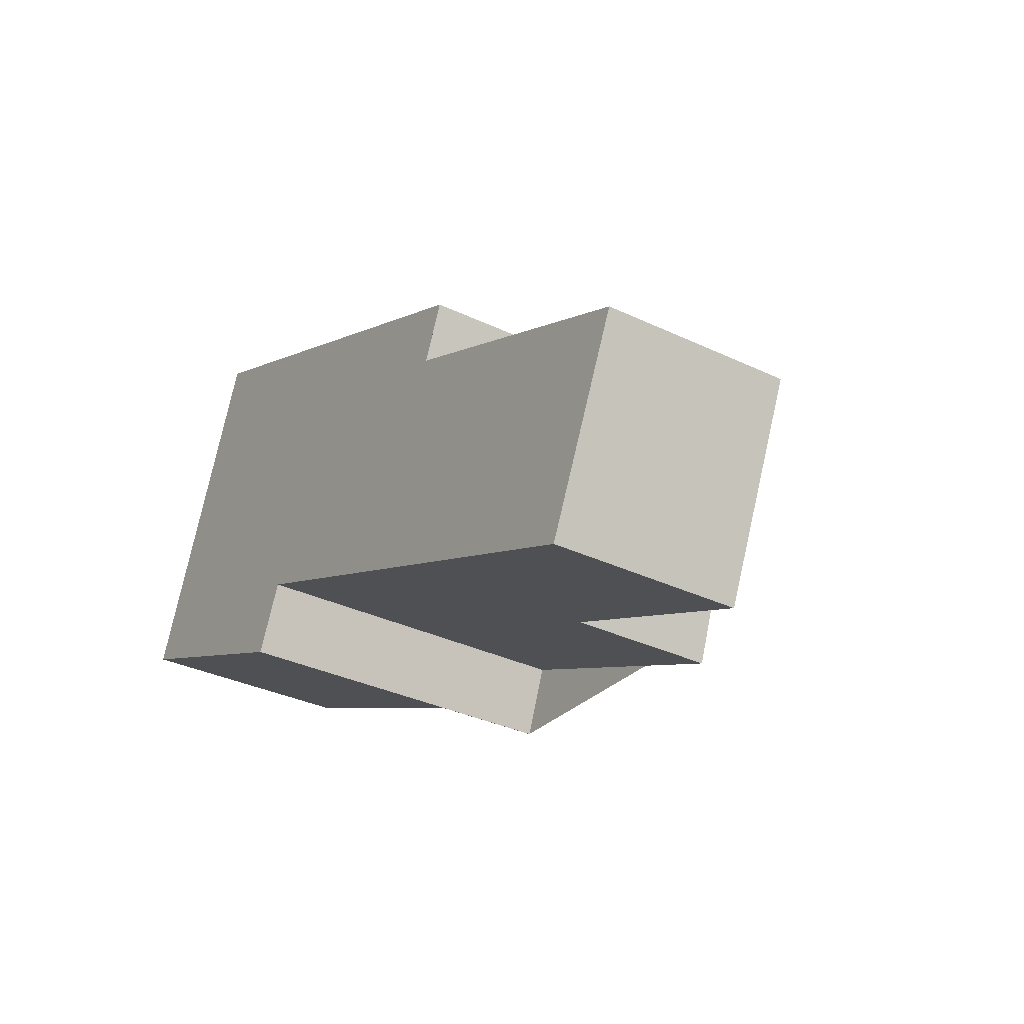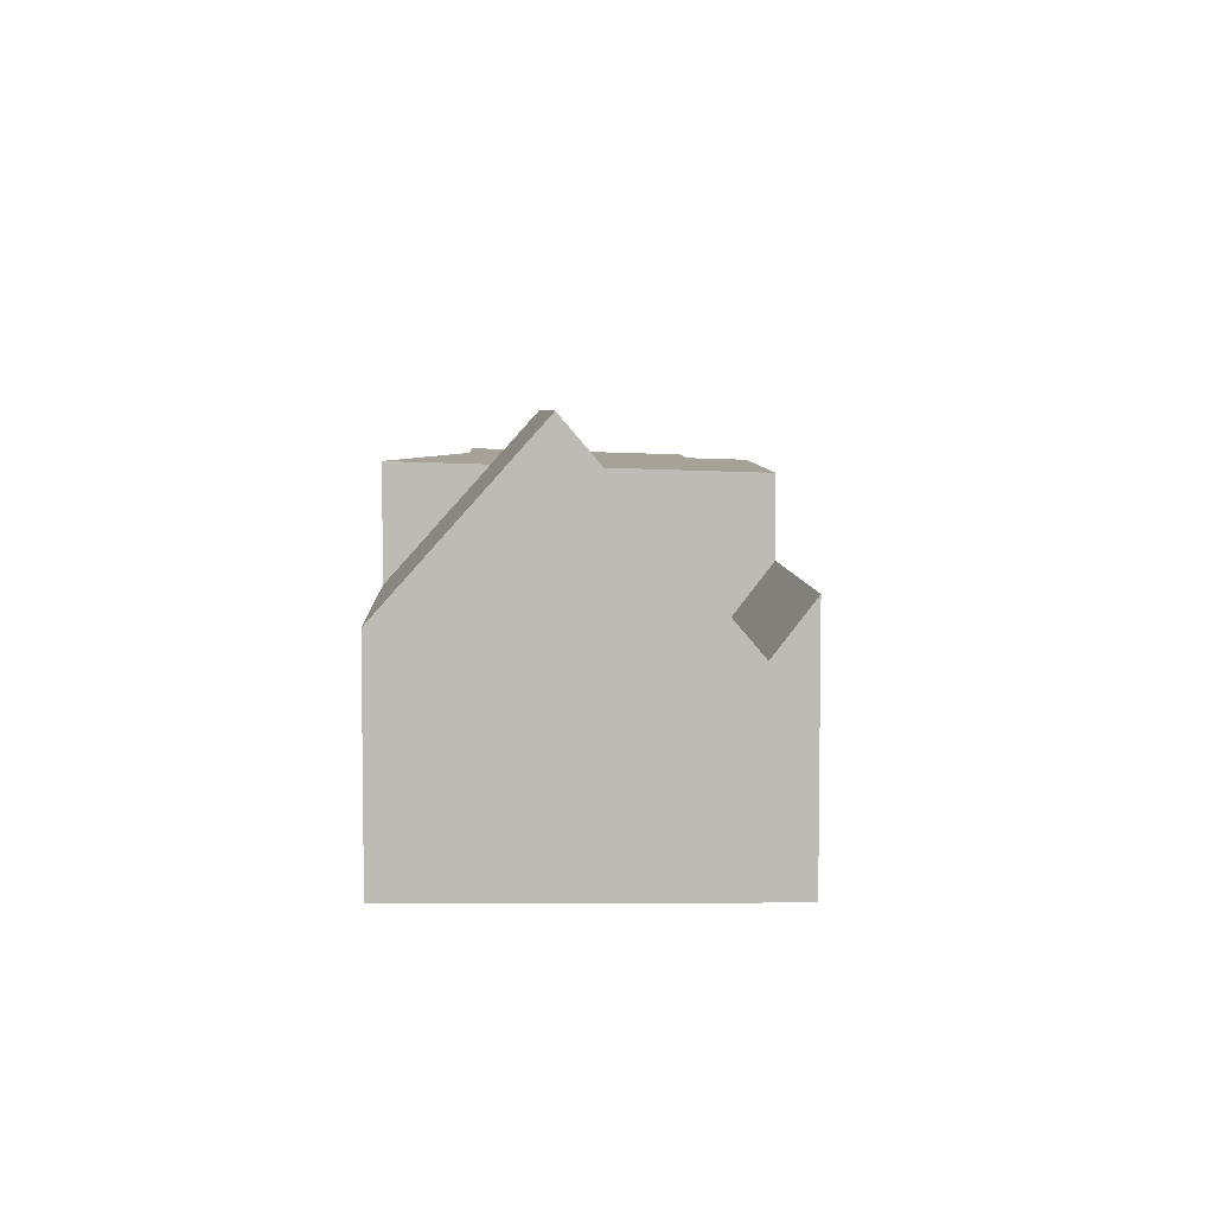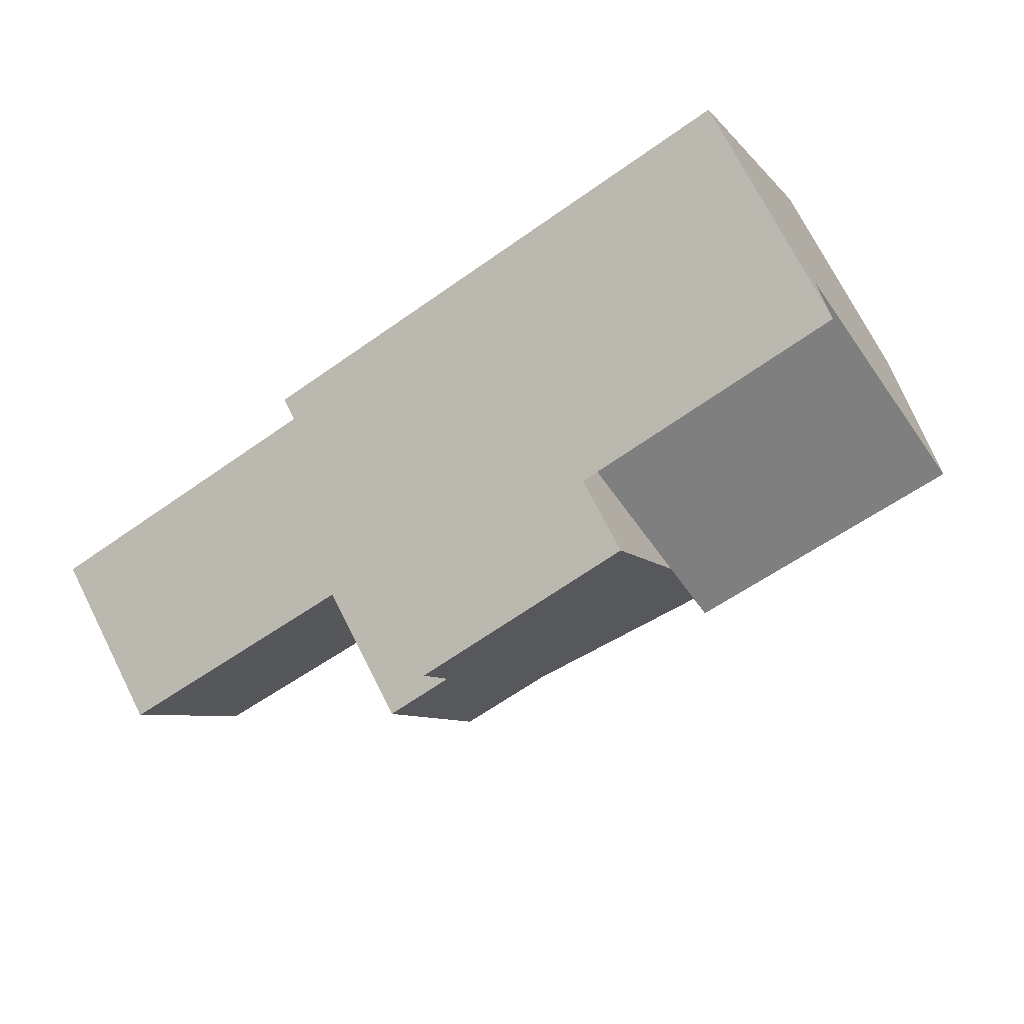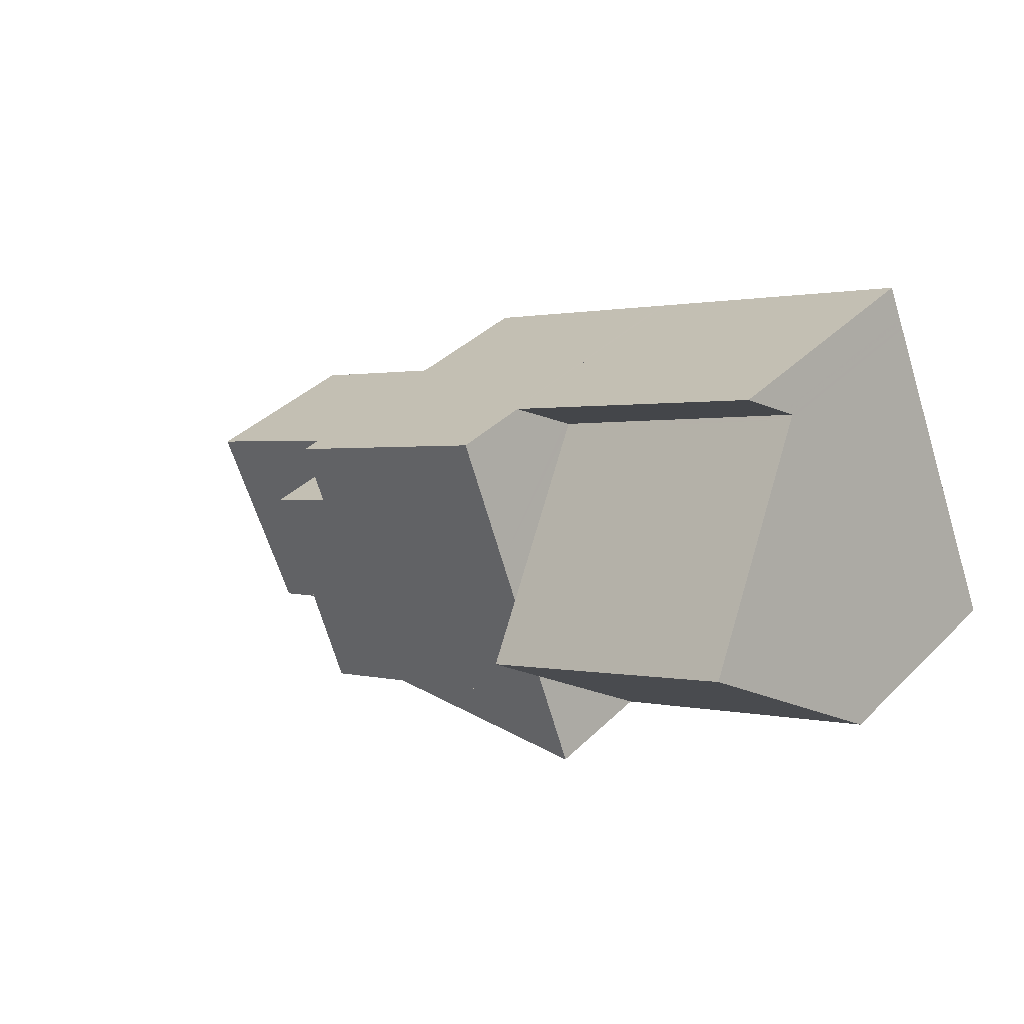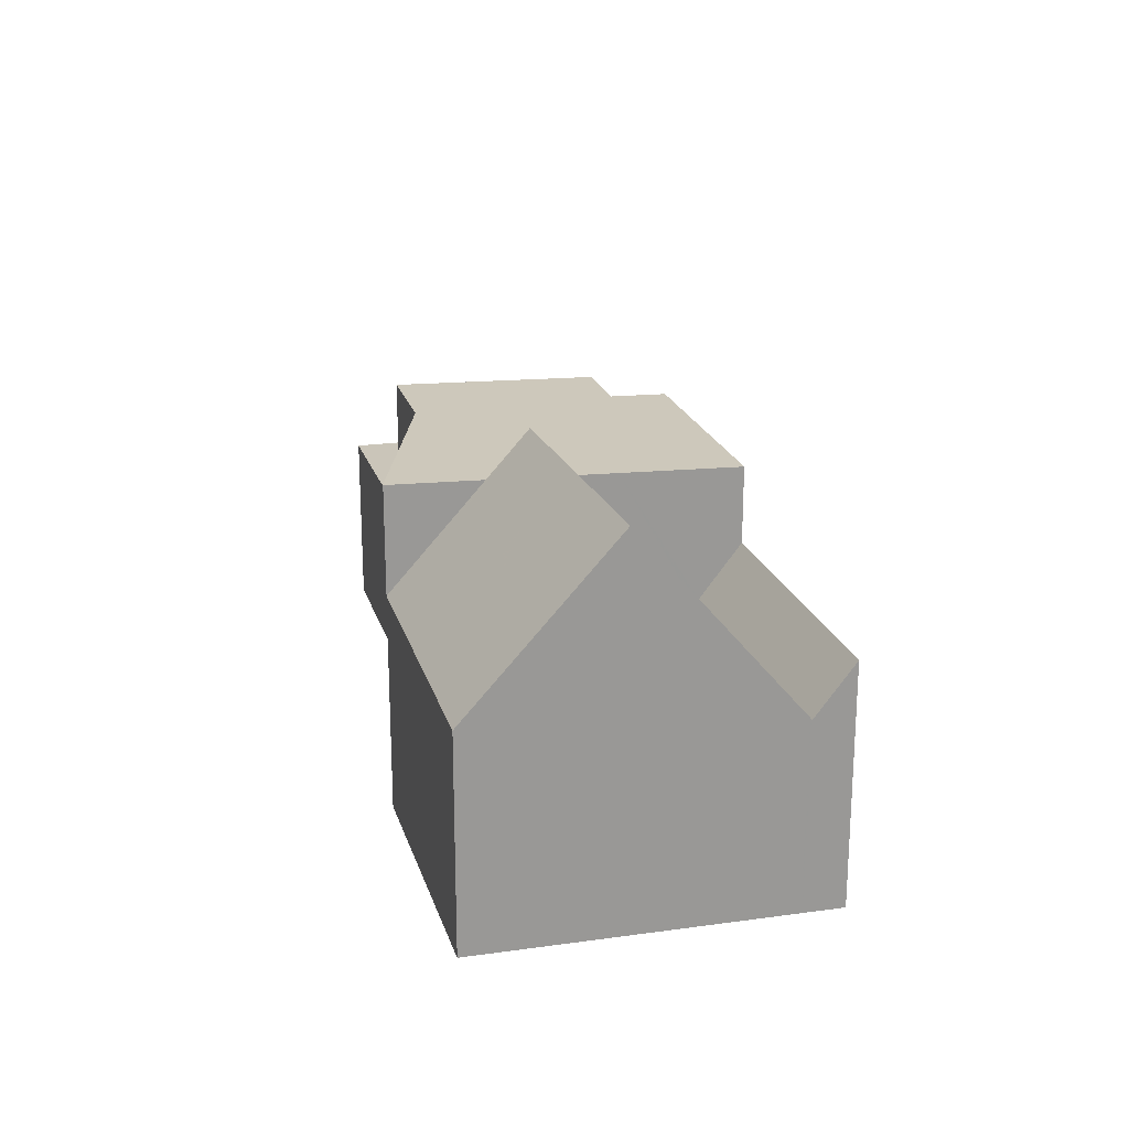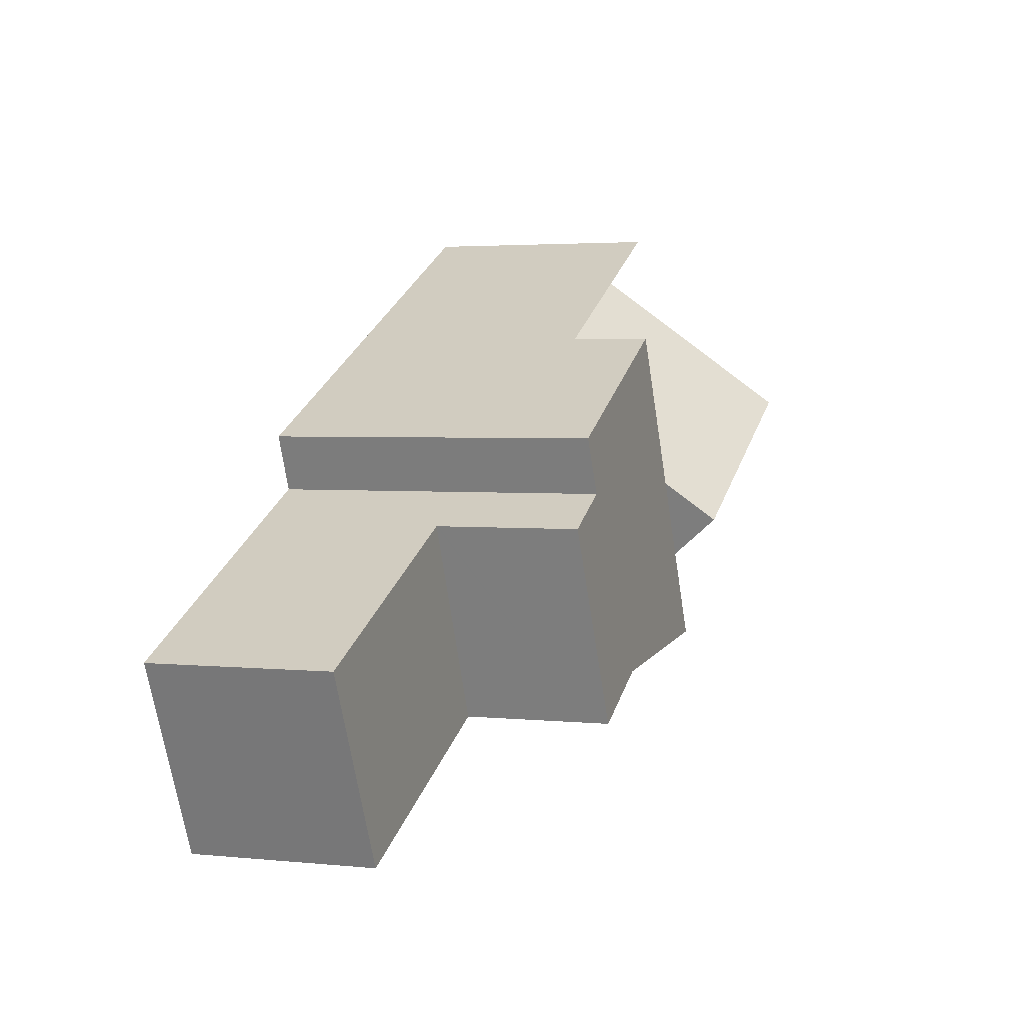
<metadata>
{"format":"obj","ext":"obj","renderer":"f3d","projection":"perspective","resolution":1024,"background":"white","views":[{"elev":-33.9,"azim":-122.9,"up":"+Y"},{"elev":5.8,"azim":112.1,"up":"+Z"},{"elev":72.9,"azim":-26.9,"up":"+Y"},{"elev":37.5,"azim":39.1,"up":"+Y"},{"elev":21.5,"azim":98.9,"up":"+Z"},{"elev":3.1,"azim":-71.0,"up":"+Y"}]}
</metadata>
<code>
v 62.8 -2179 5.961
v 62.26 -2178 5.922
v 56.96 -2176 5.849
v 56.55 -2175 5.817
v 53.1 -2182 3.307
v 51.55 -2179 3.27
v 67.47 -2177 3.865
v 65.02 -2171 4.328
v 56.85 -2176 5.841
v 61.56 -2176 5.862
v 60.7 -2174 5.795
v 60.4 -2174 5.772
v 56.65 -2179 5.93
v 55.8 -2177 5.863
v 66.78 -2176 5.854
v 66.09 -2174 5.8
v 60.4 -2174 5.772
v 62.81 -2179 5.961
v 55.8 -2177 5.863
v 57.27 -2180 5.978
v 51.59 -2179 3.271
v 55.16 -2177 3.319
v 65.32 -2172 3.458
v 65.28 -2172 3.457
v 55.8 -2177 3.328
v 57.27 -2180 3.364
v 62.15 -2178 5.908
v 57.13 -2180 5.967
v 66.43 -2175 6.846
v 62.81 -2179 3.988
v 57.27 -2180 5.577
v 66.43 -2175 6.846
v 61.85 -2177 6.756
v 65.3 -2172 3.399
v 60.75 -2174 3.395
v 61.56 -2176 5.862
v 56.65 -2179 5.93
v 55.8 -2177 3.349
v 65.27 -2172 3.457
v 65.01 -2171 4.328
v 60.69 -2174 3.394
v 60.4 -2174 4.375
v 62.78 -2173 3.423
v 62.5 -2173 4.354
v 60.4 -2174 4.375
v 60.69 -2174 3.394
v 65.3 -2172 3.399
v 60.72 -2174 3.309
v 65.29 -2172 3.399
v 65.31 -2172 3.457
v 66.77 -2176 5.854
v 66.42 -2175 6.846
v 67.46 -2177 3.865
v 66.08 -2174 5.8
v 66.42 -2175 6.846
v 65.29 -2172 3.399
v 60.7 -2174 5.795
v 60.7 -2174 3.394
v 62.9 -2173 3.352
v 65.11 -2172 3.455
v 60.7 -2174 3.375
v 65.31 -2172 3.464
v 65.32 -2172 3.464
v 62.9 -2173 3.352
v 60.72 -2174 3.309
v 60.75 -2174 3.395
v 62.81 -2179 5.961
v 62.15 -2178 5.908
v 62.15 -2178 5.908
v 61.85 -2177 6.756
v 62.81 -2179 3.988
v 60.7 -2174 3.375
v 60.72 -2174 3.309
v 61.56 -2176 5.862
v 61.85 -2177 6.756
v 57.27 -2180 5.978
v 57.13 -2180 5.967
v 57.27 -2180 3.364
v 55.8 -2177 3.328
v 62.31 -2178 5.921
v 62.31 -2178 5.451
v 66.95 -2176 5.329
v 62.31 -2178 5.921
v 57.27 -2180 5.978
v 66.96 -2176 5.328
v 62.31 -2178 5.451
v 57.27 -2180 5.584
v 57.27 -2180 3.364
v 57.27 -2180 5.978
v 57.27 -2180 3.364
v 53.1 -2182 3.307
v 61.9 -2177 6.757
v 62.22 -2178 5.908
v 62.39 -2178 5.449
v 62.94 -2179 3.985
v 61.26 -2176 5.839
v 61.26 -2176 4.957
v 61.26 -2176 5.839
v 60.65 -2174 5.795
v 60.33 -2174 5.772
v 61.9 -2177 6.757
v 61.58 -2176 5.862
v 61.26 -2176 4.957
v 64.35 -2176 6.805
v 64.69 -2177 5.879
v 64.88 -2177 5.383
v 65.43 -2178 3.919
v 62.8 -2172 4.351
v 63.1 -2173 3.427
v 63.12 -2173 3.357
v 63.12 -2173 3.362
v 63.12 -2173 3.357
v 63.14 -2173 3.428
v 64.35 -2176 6.805
v 64 -2175 5.829
v 64.25 -2177 5.884
v 63.94 -2176 6.797
v 64.93 -2178 3.932
v 64.42 -2177 5.395
v 62.8 -2173 3.35
v 62.8 -2173 3.35
v 62.82 -2173 3.424
v 63.62 -2175 5.834
v 63.94 -2176 6.797
v 62.8 -2173 3.353
v 60.59 -2174 3.756
v 60.53 -2174 5.787
v 60.59 -2174 5.786
v 63.02 -2173 3.67
v 65.23 -2172 3.593
v 60.59 -2174 5.786
v 60.59 -2174 3.756
v 62.7 -2173 3.681
v 65.24 -2172 3.592
v 56.71 -2176 5.83
v 58.71 -2179 5.949
v 58.86 -2180 5.96
v 56.83 -2175 5.814
v 57 -2176 5.826
v 57.15 -2176 5.837
v 58.15 -2178 5.909
v 58.87 -2180 5.96
v 65.42 -2178 3.941
v 64.93 -2178 3.944
v 67.43 -2177 3.929
v 64.33 -2179 3.948
v 67.45 -2177 3.928
v 54.89 -2177 3.316
v 56.47 -2181 3.353
v 54.89 -2177 3.316
v 56.47 -2181 3.353
v 56.09 -2181 3.348
v 54.64 -2177 3.312
v 54.64 -2177 3.312
v 56.09 -2181 3.348
v 51.6 -2179 3.271
v 53.11 -2182 3.307
v 51.56 -2179 3.27
v 53.12 -2182 3.307
v 62.26 -2178 5.922
v 62.8 -2179 5.961
v 62.8 -2179 0
v 62.26 -2178 0
v 58.87 -2180 5.96
v 62.26 -2178 5.922
v 62.26 -2178 0
v 58.87 -2180 0
v 56.85 -2176 5.841
v 56.96 -2176 5.849
v 56.96 -2176 0
v 56.85 -2176 0
v 56.83 -2175 5.814
v 56.55 -2175 5.817
v 56.55 -2175 0
v 56.83 -2175 0
v 53.1 -2182 3.307
v 53.1 -2182 3.307
v 53.1 -2182 0
v 53.1 -2182 0
v 51.56 -2179 3.27
v 51.55 -2179 3.27
v 51.55 -2179 0
v 51.56 -2179 0
v 67.46 -2177 3.865
v 67.47 -2177 3.865
v 67.47 -2177 -4.441e-16
v 67.46 -2177 -4.441e-16
v 65.24 -2172 3.592
v 65.02 -2171 4.328
v 65.02 -2171 0
v 65.24 -2172 0
v 56.71 -2176 5.83
v 56.85 -2176 5.841
v 56.85 -2176 0
v 56.71 -2176 0
v 56.96 -2176 5.849
v 55.8 -2177 5.863
v 55.8 -2177 0
v 56.96 -2176 0
v 66.96 -2176 5.328
v 66.78 -2176 5.854
v 66.78 -2176 0
v 66.96 -2176 0
v 66.43 -2175 6.846
v 66.09 -2174 5.8
v 66.09 -2174 0
v 66.43 -2175 0
v 51.55 -2179 3.27
v 51.59 -2179 3.271
v 51.59 -2179 0
v 51.55 -2179 0
v 55.8 -2177 3.328
v 55.16 -2177 3.319
v 55.16 -2177 -4.441e-16
v 55.8 -2177 -4.441e-16
v 65.32 -2172 3.464
v 65.32 -2172 3.458
v 65.32 -2172 0
v 65.32 -2172 0
v 65.3 -2172 3.399
v 65.28 -2172 3.457
v 65.28 -2172 0
v 65.3 -2172 0
v 66.78 -2176 5.854
v 66.43 -2175 6.846
v 66.43 -2175 0
v 66.78 -2176 0
v 65.02 -2171 4.328
v 65.01 -2171 4.328
v 65.01 -2171 0
v 65.02 -2171 0
v 62.5 -2173 4.354
v 60.4 -2174 4.375
v 60.4 -2174 -8.882e-16
v 62.5 -2173 0
v 62.8 -2172 4.351
v 62.5 -2173 4.354
v 62.5 -2173 0
v 62.8 -2172 0
v 65.32 -2172 3.458
v 65.3 -2172 3.399
v 65.3 -2172 0
v 65.32 -2172 0
v 65.43 -2178 3.919
v 67.46 -2177 3.865
v 67.46 -2177 -4.441e-16
v 65.43 -2178 0
v 66.09 -2174 5.8
v 65.32 -2172 3.464
v 65.32 -2172 0
v 66.09 -2174 0
v 62.8 -2179 5.961
v 62.81 -2179 5.961
v 62.81 -2179 0
v 62.8 -2179 0
v 56.47 -2181 3.353
v 57.27 -2180 3.364
v 57.27 -2180 4.441e-16
v 56.47 -2181 -4.441e-16
v 67.45 -2177 3.928
v 66.96 -2176 5.328
v 66.96 -2176 0
v 67.45 -2177 0
v 51.59 -2179 3.271
v 53.1 -2182 3.307
v 53.1 -2182 0
v 51.59 -2179 0
v 62.81 -2179 3.988
v 62.94 -2179 3.985
v 62.94 -2179 0
v 62.81 -2179 4.441e-16
v 60.4 -2174 5.772
v 60.33 -2174 5.772
v 60.33 -2174 0
v 60.4 -2174 8.882e-16
v 64.93 -2178 3.932
v 65.43 -2178 3.919
v 65.43 -2178 0
v 64.93 -2178 0
v 65.01 -2171 4.328
v 62.8 -2172 4.351
v 62.8 -2172 0
v 65.01 -2171 0
v 64.33 -2179 3.948
v 64.93 -2178 3.932
v 64.93 -2178 0
v 64.33 -2179 -4.441e-16
v 65.28 -2172 3.457
v 65.24 -2172 3.592
v 65.24 -2172 0
v 65.28 -2172 0
v 56.55 -2175 5.817
v 56.71 -2176 5.83
v 56.71 -2176 0
v 56.55 -2175 0
v 60.33 -2174 5.772
v 56.83 -2175 5.814
v 56.83 -2175 0
v 60.33 -2174 0
v 57.27 -2180 5.978
v 58.87 -2180 5.96
v 58.87 -2180 0
v 57.27 -2180 0
v 62.94 -2179 3.985
v 64.33 -2179 3.948
v 64.33 -2179 -4.441e-16
v 62.94 -2179 0
v 67.47 -2177 3.865
v 67.45 -2177 3.928
v 67.45 -2177 0
v 67.47 -2177 -4.441e-16
v 55.16 -2177 3.319
v 54.89 -2177 3.316
v 54.89 -2177 0
v 55.16 -2177 -4.441e-16
v 56.09 -2181 3.348
v 56.47 -2181 3.353
v 56.47 -2181 -4.441e-16
v 56.09 -2181 0
v 54.89 -2177 3.316
v 54.64 -2177 3.312
v 54.64 -2177 0
v 54.89 -2177 0
v 53.12 -2182 3.307
v 56.09 -2181 3.348
v 56.09 -2181 0
v 53.12 -2182 0
v 54.64 -2177 3.312
v 51.56 -2179 3.27
v 51.56 -2179 0
v 54.64 -2177 0
v 53.1 -2182 3.307
v 53.12 -2182 3.307
v 53.12 -2182 0
v 53.1 -2182 0
v 62.8 -2179 0
v 62.26 -2178 0
v 53.1 -2182 0
v 51.55 -2179 0
v 56.96 -2176 0
v 56.55 -2175 0
v 65.02 -2171 0
v 67.47 -2177 0
f 52 32 15 51
f 134 24 39 130
f 141 13 14 3 9 140
f 140 9 135 139
f 145 82 85 147
f 86 30 18 83
f 87 31 20 84
f 154 150 148 153
f 36 27 33
f 88 26 31 87
f 39 24 34 56
f 58 46 61
f 132 46 58 57 131
f 37 19 38
f 129 109 43 133
f 133 43 41 126
f 49 47 23 50
f 93 69 70 92
f 95 71 81 94
f 54 16 29 55
f 63 16 54 62
f 43 109 110 64 125
f 97 36 96
f 112 49 50 60 111
f 62 50 23 63
f 125 64 120
f 60 50 62
f 61 48 35 58
f 111 60 113
f 142 76 89 137
f 136 77 13 141
f 115 54 55 114
f 113 60 62 54 115
f 152 149 151 155
f 94 81 69 93
f 82 51 15 85
f 83 27 86
f 84 28 87
f 87 28 37 38 25 88
f 137 89 77 136
f 153 148 149 152
f 117 104 105 116
f 144 119 106 143
f 96 57 58 35 97
f 99 11 98
f 128 11 99 127
f 101 75 74 102
f 102 74 103
f 116 105 106 119
f 104 52 51 105
f 143 106 82 145
f 105 51 82 106
f 130 39 109 129
f 109 39 56 110
f 111 59 112
f 122 66 65 121
f 124 101 102 123
f 123 102 103 66 122
f 116 93 92 117
f 146 95 94 119 144
f 119 94 93 116
f 121 59 111 113 122
f 123 115 114 124
f 122 113 115 123
f 125 72 41 43
f 120 73 72 125
f 127 100 12 128
f 129 108 40 130
f 131 17 45 132
f 133 44 108 129
f 126 42 44 133
f 130 40 8 134
f 139 135 4 138
f 136 68 80 137
f 138 100 127 139
f 140 99 98 10 141
f 139 127 99 140
f 137 80 67 1 2 142
f 141 10 68 136
f 143 107 118 144
f 145 53 107 143
f 144 118 146
f 147 7 53 145
f 148 22 79 90 149
f 150 22 148
f 149 90 78 151
f 157 91 21 156
f 156 21 6 158
f 159 5 91 157
f 156 153 152 157
f 158 154 153 156
f 157 152 155 159
f 161 162 163 160
f 165 166 167 164
f 169 170 171 168
f 173 174 175 172
f 177 178 179 176
f 181 182 183 180
f 185 186 187 184
f 189 190 191 188
f 193 194 195 192
f 197 198 199 196
f 201 202 203 200
f 205 206 207 204
f 209 210 211 208
f 213 214 215 212
f 217 218 219 216
f 221 222 223 220
f 225 226 227 224
f 229 230 231 228
f 233 234 235 232
f 237 238 239 236
f 241 242 243 240
f 245 246 247 244
f 249 250 251 248
f 253 254 255 252
f 257 258 259 256
f 261 262 263 260
f 265 266 267 264
f 269 270 271 268
f 273 274 275 272
f 277 278 279 276
f 281 282 283 280
f 285 286 287 284
f 289 290 291 288
f 293 294 295 292
f 297 298 299 296
f 301 302 303 300
f 305 306 307 304
f 309 310 311 308
f 313 314 315 312
f 317 318 319 316
f 321 322 323 320
f 325 326 327 324
f 329 330 331 328
f 333 334 335 332
f 337 338 339 340 341 342 343 336

</code>
